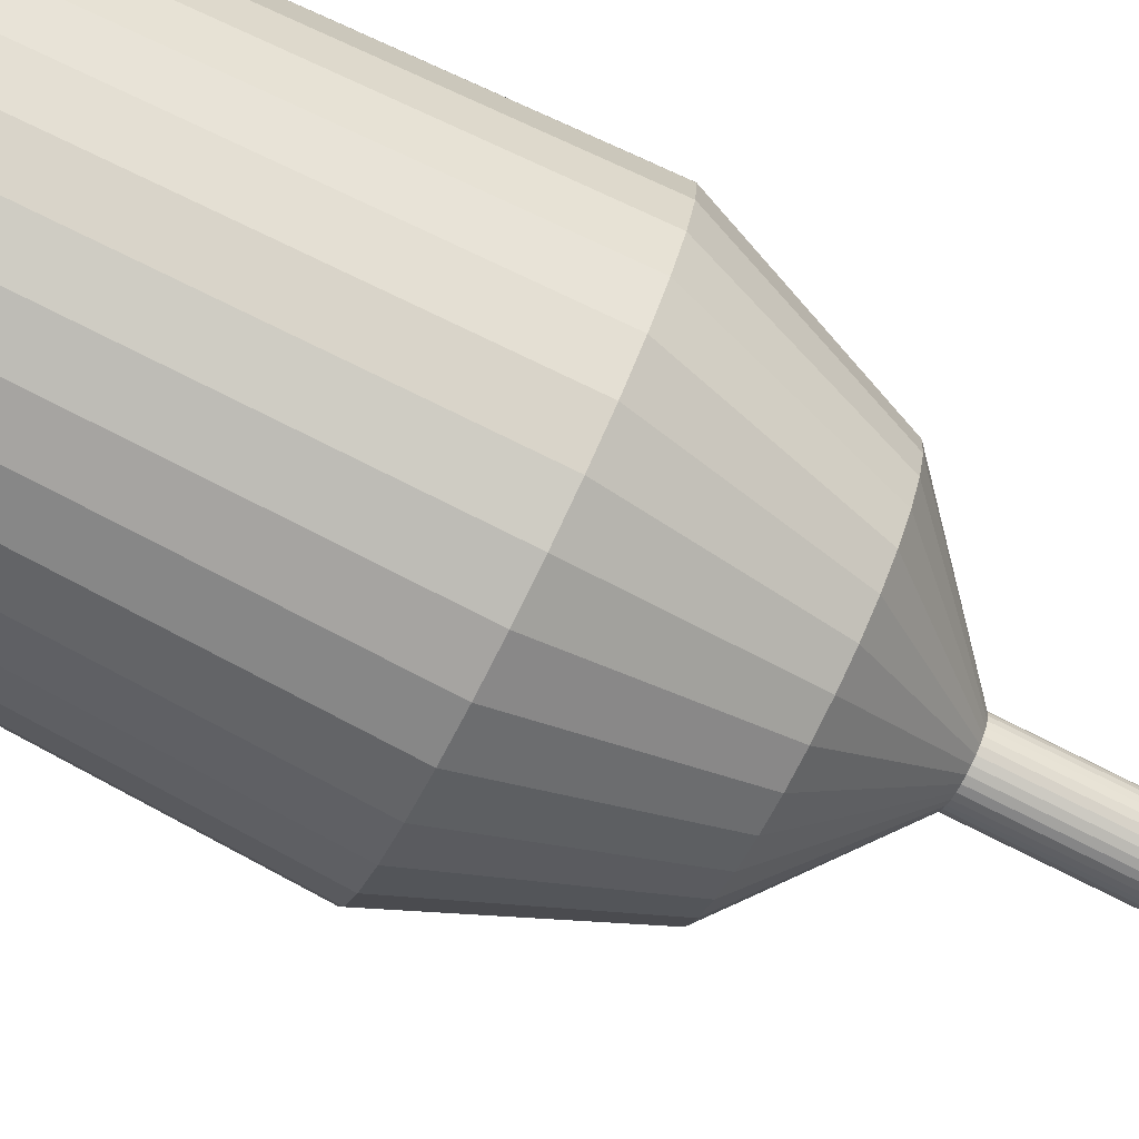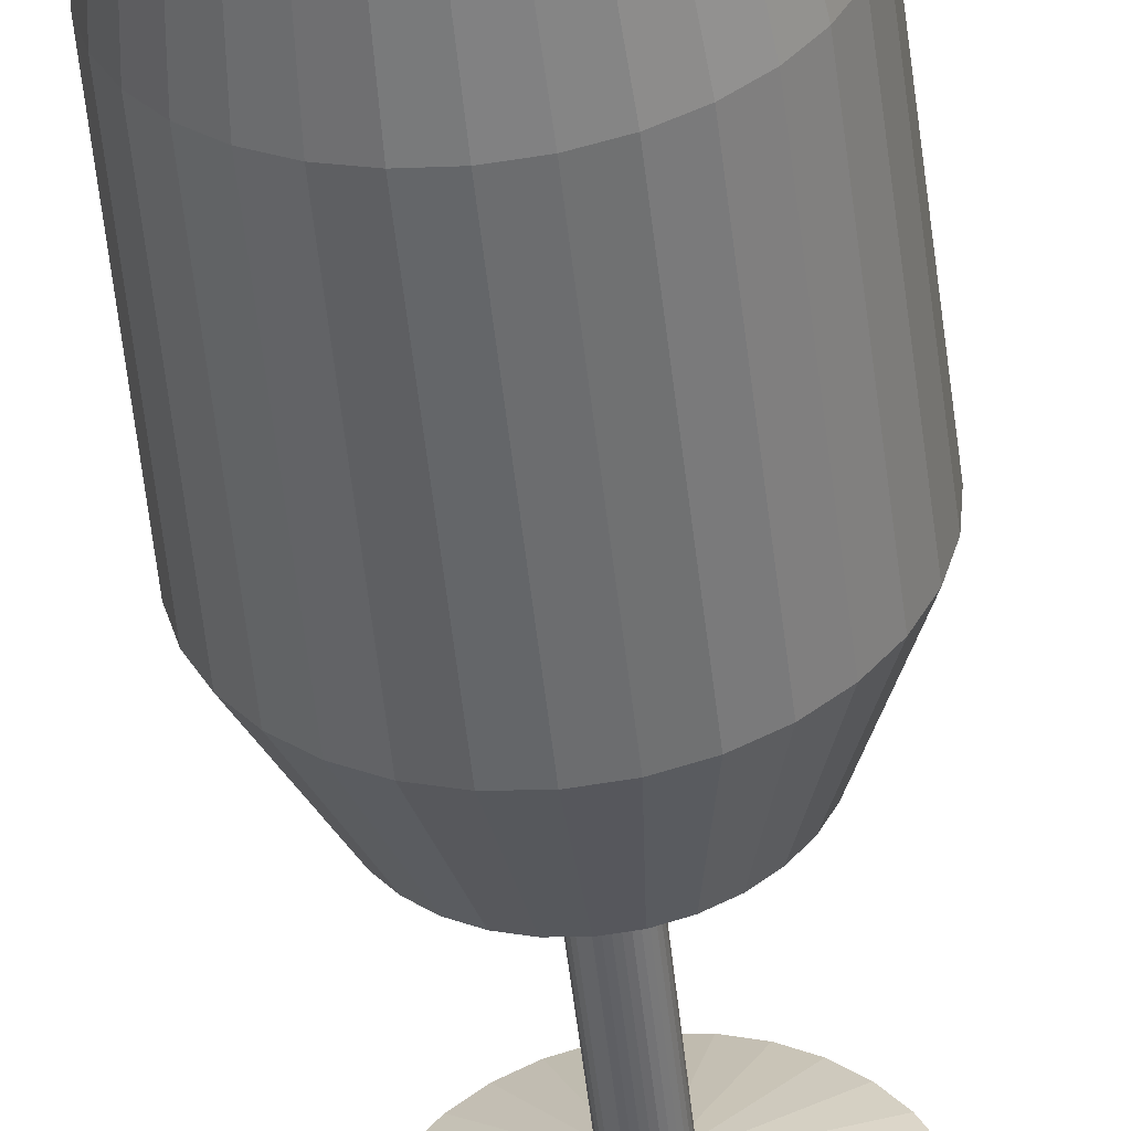
<metadata>
{"format":"obj","ext":"obj","renderer":"f3d","projection":"perspective","resolution":1024,"background":"white","views":[{"elev":-78.3,"azim":63.5,"up":"+Y"},{"elev":-50.6,"azim":6.1,"up":"+Y"}]}
</metadata>
<code>
o Cylinder
v 0 0.005041 -0.0675
v 0 0.02887 0.0675
v 0.000983 0.004944 -0.0675
v 0.005632 0.02831 0.0675
v 0.001929 0.004657 -0.0675
v 0.01105 0.02667 0.0675
v 0.002801 0.004192 -0.0675
v 0.01604 0.024 0.0675
v 0.003565 0.003565 -0.0675
v 0.02041 0.02041 0.0675
v 0.004192 0.002801 -0.0675
v 0.024 0.01604 0.0675
v 0.004657 0.001929 -0.0675
v 0.02667 0.01105 0.0675
v 0.004944 0.000983 -0.0675
v 0.02831 0.005632 0.0675
v 0.005041 0 -0.0675
v 0.02887 0 0.0675
v 0.004944 -0.000983 -0.0675
v 0.02831 -0.005632 0.0675
v 0.004657 -0.001929 -0.0675
v 0.02667 -0.01105 0.0675
v 0.004192 -0.002801 -0.0675
v 0.024 -0.01604 0.0675
v 0.003565 -0.003565 -0.0675
v 0.02041 -0.02041 0.0675
v 0.002801 -0.004192 -0.0675
v 0.01604 -0.024 0.0675
v 0.001929 -0.004657 -0.0675
v 0.01105 -0.02667 0.0675
v 0.000983 -0.004944 -0.0675
v 0.005632 -0.02831 0.0675
v 0 -0.005041 -0.0675
v -0 -0.02887 0.0675
v -0.000983 -0.004944 -0.0675
v -0.005632 -0.02831 0.0675
v -0.001929 -0.004657 -0.0675
v -0.01105 -0.02667 0.0675
v -0.002801 -0.004192 -0.0675
v -0.01604 -0.024 0.0675
v -0.003565 -0.003565 -0.0675
v -0.02041 -0.02041 0.0675
v -0.004192 -0.002801 -0.0675
v -0.024 -0.01604 0.0675
v -0.004657 -0.001929 -0.0675
v -0.02667 -0.01105 0.0675
v -0.004944 -0.000983 -0.0675
v -0.02831 -0.005632 0.0675
v -0.005041 0 -0.0675
v -0.02887 0 0.0675
v -0.004944 0.000984 -0.0675
v -0.02831 0.005632 0.0675
v -0.004657 0.001929 -0.0675
v -0.02667 0.01105 0.0675
v -0.004192 0.002801 -0.0675
v -0.024 0.01604 0.0675
v -0.003565 0.003565 -0.0675
v -0.02041 0.02041 0.0675
v -0.002801 0.004192 -0.0675
v -0.01604 0.024 0.0675
v -0.001929 0.004657 -0.0675
v -0.01105 0.02667 0.0675
v -0.000983 0.004944 -0.0675
v -0.005632 0.02831 0.0675
v 0 0.03602 -0.02255
v 0.007027 0.03533 -0.02255
v 0.01378 0.03328 -0.02255
v 0.02001 0.02995 -0.02255
v 0.02547 0.02547 -0.02255
v 0.02995 0.02001 -0.02255
v 0.03328 0.01378 -0.02255
v 0.03533 0.007027 -0.02255
v 0.03602 0 -0.02255
v 0.03533 -0.007027 -0.02255
v 0.03328 -0.01378 -0.02255
v 0.02995 -0.02001 -0.02255
v 0.02547 -0.02547 -0.02255
v 0.02001 -0.02995 -0.02255
v 0.01378 -0.03328 -0.02255
v 0.007027 -0.03533 -0.02255
v -0 -0.03602 -0.02255
v -0.007027 -0.03533 -0.02255
v -0.01378 -0.03328 -0.02255
v -0.02001 -0.02995 -0.02255
v -0.02547 -0.02547 -0.02255
v -0.02995 -0.02001 -0.02255
v -0.03328 -0.01378 -0.02255
v -0.03533 -0.007027 -0.02255
v -0.03602 0 -0.02255
v -0.03533 0.007027 -0.02255
v -0.03328 0.01378 -0.02255
v -0.02995 0.02001 -0.02255
v -0.02547 0.02547 -0.02255
v -0.02001 0.02995 -0.02255
v -0.01378 0.03328 -0.02255
v -0.007027 0.03533 -0.02255
v 0 0.03342 0.03877
v 0.00652 0.03278 0.03877
v 0.01279 0.03088 0.03877
v 0.01857 0.02779 0.03877
v 0.02363 0.02363 0.03877
v 0.02779 0.01857 0.03877
v 0.03088 0.01279 0.03877
v 0.03278 0.00652 0.03877
v 0.03342 0 0.03877
v 0.03278 -0.00652 0.03877
v 0.03088 -0.01279 0.03877
v 0.02779 -0.01857 0.03877
v 0.02363 -0.02363 0.03877
v 0.01857 -0.02779 0.03877
v 0.01279 -0.03088 0.03877
v 0.00652 -0.03278 0.03877
v -0 -0.03342 0.03877
v -0.00652 -0.03278 0.03877
v -0.01279 -0.03088 0.03877
v -0.01857 -0.02779 0.03877
v -0.02363 -0.02363 0.03877
v -0.02779 -0.01857 0.03877
v -0.03088 -0.01279 0.03877
v -0.03278 -0.00652 0.03877
v -0.03342 0 0.03877
v -0.03278 0.00652 0.03877
v -0.03088 0.01279 0.03877
v -0.02779 0.01857 0.03877
v -0.02363 0.02363 0.03877
v -0.01857 0.02779 0.03877
v -0.01279 0.03088 0.03877
v -0.00652 0.03278 0.03877
v 0.004788 0.02407 -0.05074
v 0.009392 0.02267 -0.05074
v 0.01363 0.02041 -0.05074
v 0.01735 0.01735 -0.05074
v 0.02041 0.01363 -0.05074
v 0.02267 0.009392 -0.05074
v 0.02407 0.004788 -0.05074
v 0.02454 0 -0.05074
v 0.02407 -0.004788 -0.05074
v 0.02267 -0.009392 -0.05074
v 0.02041 -0.01363 -0.05074
v 0.01735 -0.01735 -0.05074
v 0.01363 -0.02041 -0.05074
v 0.009392 -0.02267 -0.05074
v 0.004788 -0.02407 -0.05074
v -0 -0.02454 -0.05074
v -0.004788 -0.02407 -0.05074
v -0.009392 -0.02267 -0.05074
v -0.01363 -0.02041 -0.05074
v -0.01735 -0.01735 -0.05074
v -0.02041 -0.01363 -0.05074
v -0.02267 -0.009392 -0.05074
v -0.02407 -0.004788 -0.05074
v -0.02454 0 -0.05074
v -0.02407 0.004788 -0.05074
v -0.02267 0.009392 -0.05074
v -0.02041 0.01363 -0.05074
v -0.01735 0.01735 -0.05074
v -0.01363 0.02041 -0.05074
v -0.009392 0.02267 -0.05074
v -0.004788 0.02407 -0.05074
v 0 0.02454 -0.05074
v 0 0.005041 -0.1075
v 0.000983 0.004944 -0.1075
v 0.001929 0.004657 -0.1075
v 0.002801 0.004192 -0.1075
v 0.003565 0.003565 -0.1075
v 0.004192 0.002801 -0.1075
v 0.004657 0.001929 -0.1075
v 0.004944 0.000983 -0.1075
v 0.005041 0 -0.1075
v 0.004944 -0.000983 -0.1075
v 0.004657 -0.001929 -0.1075
v 0.004192 -0.002801 -0.1075
v 0.003565 -0.003565 -0.1075
v 0.002801 -0.004192 -0.1075
v 0.001929 -0.004657 -0.1075
v 0.000983 -0.004944 -0.1075
v 0 -0.005041 -0.1075
v -0.000983 -0.004944 -0.1075
v -0.001929 -0.004657 -0.1075
v -0.002801 -0.004192 -0.1075
v -0.003565 -0.003565 -0.1075
v -0.004192 -0.002801 -0.1075
v -0.004657 -0.001929 -0.1075
v -0.004944 -0.000983 -0.1075
v -0.005041 0 -0.1075
v -0.004944 0.000984 -0.1075
v -0.004657 0.001929 -0.1075
v -0.004192 0.002801 -0.1075
v -0.003565 0.003565 -0.1075
v -0.002801 0.004192 -0.1075
v -0.001929 0.004657 -0.1075
v -0.000983 0.004944 -0.1075
v 0 0.005041 -0.1075
v 0.000983 0.004944 -0.1075
v 0.001929 0.004657 -0.1075
v 0.002801 0.004192 -0.1075
v 0.003565 0.003565 -0.1075
v 0.004192 0.002801 -0.1075
v 0.004657 0.001929 -0.1075
v 0.004944 0.000983 -0.1075
v 0.005041 0 -0.1075
v 0.004944 -0.000983 -0.1075
v 0.004657 -0.001929 -0.1075
v 0.004192 -0.002801 -0.1075
v 0.003565 -0.003565 -0.1075
v 0.002801 -0.004192 -0.1075
v 0.001929 -0.004657 -0.1075
v 0.000983 -0.004944 -0.1075
v 0 -0.005041 -0.1075
v -0.000983 -0.004944 -0.1075
v -0.001929 -0.004657 -0.1075
v -0.002801 -0.004192 -0.1075
v -0.003565 -0.003565 -0.1075
v -0.004192 -0.002801 -0.1075
v -0.004657 -0.001929 -0.1075
v -0.004944 -0.000983 -0.1075
v -0.005041 0 -0.1075
v -0.004944 0.000984 -0.1075
v -0.004657 0.001929 -0.1075
v -0.004192 0.002801 -0.1075
v -0.003565 0.003565 -0.1075
v -0.002801 0.004192 -0.1075
v -0.001929 0.004657 -0.1075
v -0.000983 0.004944 -0.1075
v 0 0.008198 -0.1105
v 0.001599 0.00804 -0.1105
v 0.003137 0.007574 -0.1105
v 0.004554 0.006816 -0.1105
v 0.005797 0.005797 -0.1105
v 0.006816 0.004554 -0.1105
v 0.007574 0.003137 -0.1105
v 0.00804 0.001599 -0.1105
v 0.008198 0 -0.1105
v 0.00804 -0.001599 -0.1105
v 0.007574 -0.003137 -0.1105
v 0.006816 -0.004554 -0.1105
v 0.005797 -0.005797 -0.1105
v 0.004554 -0.006816 -0.1105
v 0.003137 -0.007574 -0.1105
v 0.001599 -0.00804 -0.1105
v -0 -0.008198 -0.1105
v -0.001599 -0.00804 -0.1105
v -0.003137 -0.007574 -0.1105
v -0.004554 -0.006816 -0.1105
v -0.005797 -0.005797 -0.1105
v -0.006816 -0.004554 -0.1105
v -0.007574 -0.003137 -0.1105
v -0.00804 -0.001599 -0.1105
v -0.008198 0 -0.1105
v -0.00804 0.001599 -0.1105
v -0.007574 0.003137 -0.1105
v -0.006816 0.004554 -0.1105
v -0.005797 0.005797 -0.1105
v -0.004554 0.006816 -0.1105
v -0.003137 0.007574 -0.1105
v -0.001599 0.00804 -0.1105
v 0 0.008198 -0.1105
v 0.001599 0.00804 -0.1105
v 0.003137 0.007574 -0.1105
v 0.004554 0.006816 -0.1105
v 0.005797 0.005797 -0.1105
v 0.006816 0.004554 -0.1105
v 0.007574 0.003137 -0.1105
v 0.00804 0.001599 -0.1105
v 0.008198 0 -0.1105
v 0.00804 -0.001599 -0.1105
v 0.007574 -0.003137 -0.1105
v 0.006816 -0.004554 -0.1105
v 0.005797 -0.005797 -0.1105
v 0.004554 -0.006816 -0.1105
v 0.003137 -0.007574 -0.1105
v 0.001599 -0.00804 -0.1105
v -0 -0.008198 -0.1105
v -0.001599 -0.00804 -0.1105
v -0.003137 -0.007574 -0.1105
v -0.004554 -0.006816 -0.1105
v -0.005797 -0.005797 -0.1105
v -0.006816 -0.004554 -0.1105
v -0.007574 -0.003137 -0.1105
v -0.00804 -0.001599 -0.1105
v -0.008198 0 -0.1105
v -0.00804 0.001599 -0.1105
v -0.007574 0.003137 -0.1105
v -0.006816 0.004554 -0.1105
v -0.005797 0.005797 -0.1105
v -0.004554 0.006816 -0.1105
v -0.003137 0.007574 -0.1105
v -0.001599 0.00804 -0.1105
v -0 0.03234 -0.1205
v 0.00631 0.03172 -0.1205
v 0.01238 0.02988 -0.1205
v 0.01797 0.02689 -0.1205
v 0.02287 0.02287 -0.1205
v 0.02689 0.01797 -0.1205
v 0.02988 0.01238 -0.1205
v 0.03172 0.00631 -0.1205
v 0.03234 0 -0.1205
v 0.03172 -0.00631 -0.1205
v 0.02988 -0.01238 -0.1205
v 0.02689 -0.01797 -0.1205
v 0.02287 -0.02287 -0.1205
v 0.01797 -0.02689 -0.1205
v 0.01238 -0.02988 -0.1205
v 0.00631 -0.03172 -0.1205
v -0 -0.03234 -0.1205
v -0.00631 -0.03172 -0.1205
v -0.01238 -0.02988 -0.1205
v -0.01797 -0.02689 -0.1205
v -0.02287 -0.02287 -0.1205
v -0.02689 -0.01797 -0.1205
v -0.02988 -0.01238 -0.1205
v -0.03172 -0.00631 -0.1205
v -0.03234 0 -0.1205
v -0.03172 0.00631 -0.1205
v -0.02988 0.01238 -0.1205
v -0.02689 0.01797 -0.1205
v -0.02287 0.02287 -0.1205
v -0.01797 0.02689 -0.1205
v -0.01238 0.02988 -0.1205
v -0.00631 0.03172 -0.1205
v -0 0 -0.1235
v -0 0.03234 -0.1235
v 0.00631 0.03172 -0.1235
v 0.01238 0.02988 -0.1235
v 0.01797 0.02689 -0.1235
v 0.02287 0.02287 -0.1235
v 0.02689 0.01797 -0.1235
v 0.02988 0.01238 -0.1235
v 0.03172 0.00631 -0.1235
v 0.03234 0 -0.1235
v 0.03172 -0.00631 -0.1235
v 0.02988 -0.01238 -0.1235
v 0.02689 -0.01797 -0.1235
v 0.02287 -0.02287 -0.1235
v 0.01797 -0.02689 -0.1235
v 0.01238 -0.02988 -0.1235
v 0.00631 -0.03172 -0.1235
v -0 -0.03234 -0.1235
v -0.00631 -0.03172 -0.1235
v -0.01238 -0.02988 -0.1235
v -0.01797 -0.02689 -0.1235
v -0.02287 -0.02287 -0.1235
v -0.02689 -0.01797 -0.1235
v -0.02988 -0.01238 -0.1235
v -0.03172 -0.00631 -0.1235
v -0.03234 0 -0.1235
v -0.03172 0.00631 -0.1235
v -0.02988 0.01238 -0.1235
v -0.02689 0.01797 -0.1235
v -0.02287 0.02287 -0.1235
v -0.01797 0.02689 -0.1235
v -0.01238 0.02988 -0.1235
v -0.00631 0.03172 -0.1235
f 57 190 59
f 98 2 97
f 3 163 5
f 99 4 98
f 23 173 25
f 100 6 99
f 43 183 45
f 100 10 8
f 9 166 11
f 102 10 101
f 29 176 31
f 103 12 102
f 63 161 1
f 104 14 103
f 49 186 51
f 105 16 104
f 15 169 17
f 106 18 105
f 35 179 37
f 107 20 106
f 55 189 57
f 108 22 107
f 21 172 23
f 109 24 108
f 41 182 43
f 110 26 109
f 61 192 63
f 110 30 28
f 1 162 3
f 112 30 111
f 7 165 9
f 112 34 32
f 27 175 29
f 114 34 113
f 47 185 49
f 114 38 36
f 13 168 15
f 116 38 115
f 33 178 35
f 117 40 116
f 53 188 55
f 118 42 117
f 19 171 21
f 119 44 118
f 39 181 41
f 119 48 46
f 59 191 61
f 120 50 48
f 5 164 7
f 121 52 50
f 25 174 27
f 122 54 52
f 45 184 47
f 124 54 123
f 11 167 13
f 125 56 124
f 31 177 33
f 126 58 125
f 51 187 53
f 126 62 60
f 17 170 19
f 128 62 127
f 37 180 39
f 97 64 128
f 160 96 159
f 159 95 158
f 157 95 94
f 157 93 156
f 155 93 92
f 154 92 91
f 153 91 90
f 152 90 89
f 152 88 151
f 151 87 150
f 150 86 149
f 149 85 148
f 148 84 147
f 147 83 146
f 146 82 145
f 145 81 144
f 144 80 143
f 142 80 79
f 142 78 141
f 141 77 140
f 140 76 139
f 139 75 138
f 138 74 137
f 137 73 136
f 136 72 135
f 135 71 134
f 134 70 133
f 133 69 132
f 132 68 131
f 131 67 130
f 130 66 129
f 129 65 160
f 65 128 96
f 95 128 127
f 95 126 94
f 94 125 93
f 93 124 92
f 92 123 91
f 91 122 90
f 90 121 89
f 89 120 88
f 88 119 87
f 87 118 86
f 86 117 85
f 85 116 84
f 84 115 83
f 83 114 82
f 82 113 81
f 81 112 80
f 80 111 79
f 79 110 78
f 78 109 77
f 77 108 76
f 76 107 75
f 75 106 74
f 74 105 73
f 73 104 72
f 72 103 71
f 71 102 70
f 70 101 69
f 69 100 68
f 68 99 67
f 66 99 98
f 66 97 65
f 3 160 1
f 5 129 3
f 7 130 5
f 9 131 7
f 9 133 132
f 13 133 11
f 15 134 13
f 17 135 15
f 19 136 17
f 21 137 19
f 23 138 21
f 25 139 23
f 27 140 25
f 29 141 27
f 31 142 29
f 33 143 31
f 35 144 33
f 35 146 145
f 39 146 37
f 41 147 39
f 43 148 41
f 45 149 43
f 45 151 150
f 49 151 47
f 51 152 49
f 53 153 51
f 55 154 53
f 57 155 55
f 57 157 156
f 61 157 59
f 63 158 61
f 1 159 63
f 184 215 216
f 177 208 209
f 170 201 202
f 190 221 222
f 163 194 195
f 183 214 215
f 176 207 208
f 169 200 201
f 189 220 221
f 162 193 194
f 182 213 214
f 175 206 207
f 168 199 200
f 188 219 220
f 181 212 213
f 174 205 206
f 167 198 199
f 187 218 219
f 180 211 212
f 173 204 205
f 166 197 198
f 186 217 218
f 161 224 193
f 179 210 211
f 172 203 204
f 192 223 224
f 165 196 197
f 185 216 217
f 178 209 210
f 171 202 203
f 191 222 223
f 164 195 196
f 203 236 204
f 224 255 256
f 197 228 229
f 216 249 217
f 210 241 242
f 203 234 235
f 222 255 223
f 195 228 196
f 215 248 216
f 208 241 209
f 202 233 234
f 221 254 222
f 194 227 195
f 214 247 215
f 207 240 208
f 200 233 201
f 221 252 253
f 193 226 194
f 213 246 214
f 207 238 239
f 200 231 232
f 219 252 220
f 212 245 213
f 206 237 238
f 199 230 231
f 218 251 219
f 212 243 244
f 205 236 237
f 197 230 198
f 217 250 218
f 193 256 225
f 210 243 211
f 251 282 283
f 244 275 276
f 237 268 269
f 230 261 262
f 250 281 282
f 225 288 257
f 243 274 275
f 236 267 268
f 256 287 288
f 229 260 261
f 249 280 281
f 242 273 274
f 235 266 267
f 255 286 287
f 228 259 260
f 248 279 280
f 241 272 273
f 234 265 266
f 254 285 286
f 227 258 259
f 247 278 279
f 240 271 272
f 233 264 265
f 253 284 285
f 226 257 258
f 246 277 278
f 239 270 271
f 232 263 264
f 252 283 284
f 245 276 277
f 238 269 270
f 231 262 263
f 270 303 271
f 263 296 264
f 283 316 284
f 276 309 277
f 269 302 270
f 262 295 263
f 283 314 315
f 275 308 276
f 269 300 301
f 261 294 262
f 281 314 282
f 288 289 257
f 274 307 275
f 267 300 268
f 287 320 288
f 261 292 293
f 280 313 281
f 274 305 306
f 267 298 299
f 287 318 319
f 259 292 260
f 279 312 280
f 272 305 273
f 266 297 298
f 285 318 286
f 258 291 259
f 278 311 279
f 271 304 272
f 264 297 265
f 284 317 285
f 257 290 258
f 277 310 278
f 293 327 294
f 313 347 314
f 320 322 289
f 306 340 307
f 299 333 300
f 319 353 320
f 292 326 293
f 312 346 313
f 305 339 306
f 298 332 299
f 318 352 319
f 291 325 292
f 311 345 312
f 304 338 305
f 297 331 298
f 317 351 318
f 290 324 291
f 310 344 311
f 303 337 304
f 296 330 297
f 316 350 317
f 289 323 290
f 309 343 310
f 302 336 303
f 295 329 296
f 315 349 316
f 308 342 309
f 301 335 302
f 294 328 295
f 314 348 315
f 307 341 308
f 300 334 301
f 321 323 322
f 321 324 323
f 321 325 324
f 321 326 325
f 321 327 326
f 321 328 327
f 321 329 328
f 321 330 329
f 321 331 330
f 321 332 331
f 321 333 332
f 321 334 333
f 321 335 334
f 321 336 335
f 321 337 336
f 321 338 337
f 321 339 338
f 321 340 339
f 321 341 340
f 321 342 341
f 321 343 342
f 321 344 343
f 321 345 344
f 321 346 345
f 321 347 346
f 321 348 347
f 321 349 348
f 321 350 349
f 321 351 350
f 321 352 351
f 321 353 352
f 321 322 353
f 3 1 63
f 3 63 61
f 61 7 3
f 7 5 3
f 61 59 55
f 57 55 59
f 11 51 49
f 7 55 11
f 9 7 11
f 53 51 55
f 11 49 17
f 51 11 55
f 11 17 13
f 17 49 41
f 17 23 21
f 47 45 49
f 49 45 41
f 27 33 31
f 19 17 21
f 45 43 41
f 23 17 41
f 41 33 23
f 41 37 33
f 41 39 37
f 25 23 27
f 17 15 13
f 35 33 37
f 23 33 27
f 7 61 55
f 29 27 31
f 57 189 190
f 98 4 2
f 3 162 163
f 99 6 4
f 23 172 173
f 100 8 6
f 43 182 183
f 100 101 10
f 9 165 166
f 102 12 10
f 29 175 176
f 103 14 12
f 63 192 161
f 104 16 14
f 49 185 186
f 105 18 16
f 15 168 169
f 106 20 18
f 35 178 179
f 107 22 20
f 55 188 189
f 108 24 22
f 21 171 172
f 109 26 24
f 41 181 182
f 110 28 26
f 61 191 192
f 110 111 30
f 1 161 162
f 112 32 30
f 7 164 165
f 112 113 34
f 27 174 175
f 114 36 34
f 47 184 185
f 114 115 38
f 13 167 168
f 116 40 38
f 33 177 178
f 117 42 40
f 53 187 188
f 118 44 42
f 19 170 171
f 119 46 44
f 39 180 181
f 119 120 48
f 59 190 191
f 120 121 50
f 5 163 164
f 121 122 52
f 25 173 174
f 122 123 54
f 45 183 184
f 124 56 54
f 11 166 167
f 125 58 56
f 31 176 177
f 126 60 58
f 51 186 187
f 126 127 62
f 17 169 170
f 128 64 62
f 37 179 180
f 97 2 64
f 160 65 96
f 159 96 95
f 157 158 95
f 157 94 93
f 155 156 93
f 154 155 92
f 153 154 91
f 152 153 90
f 152 89 88
f 151 88 87
f 150 87 86
f 149 86 85
f 148 85 84
f 147 84 83
f 146 83 82
f 145 82 81
f 144 81 80
f 142 143 80
f 142 79 78
f 141 78 77
f 140 77 76
f 139 76 75
f 138 75 74
f 137 74 73
f 136 73 72
f 135 72 71
f 134 71 70
f 133 70 69
f 132 69 68
f 131 68 67
f 130 67 66
f 129 66 65
f 65 97 128
f 95 96 128
f 95 127 126
f 94 126 125
f 93 125 124
f 92 124 123
f 91 123 122
f 90 122 121
f 89 121 120
f 88 120 119
f 87 119 118
f 86 118 117
f 85 117 116
f 84 116 115
f 83 115 114
f 82 114 113
f 81 113 112
f 80 112 111
f 79 111 110
f 78 110 109
f 77 109 108
f 76 108 107
f 75 107 106
f 74 106 105
f 73 105 104
f 72 104 103
f 71 103 102
f 70 102 101
f 69 101 100
f 68 100 99
f 66 67 99
f 66 98 97
f 3 129 160
f 5 130 129
f 7 131 130
f 9 132 131
f 9 11 133
f 13 134 133
f 15 135 134
f 17 136 135
f 19 137 136
f 21 138 137
f 23 139 138
f 25 140 139
f 27 141 140
f 29 142 141
f 31 143 142
f 33 144 143
f 35 145 144
f 35 37 146
f 39 147 146
f 41 148 147
f 43 149 148
f 45 150 149
f 45 47 151
f 49 152 151
f 51 153 152
f 53 154 153
f 55 155 154
f 57 156 155
f 57 59 157
f 61 158 157
f 63 159 158
f 1 160 159
f 184 183 215
f 177 176 208
f 170 169 201
f 190 189 221
f 163 162 194
f 183 182 214
f 176 175 207
f 169 168 200
f 189 188 220
f 162 161 193
f 182 181 213
f 175 174 206
f 168 167 199
f 188 187 219
f 181 180 212
f 174 173 205
f 167 166 198
f 187 186 218
f 180 179 211
f 173 172 204
f 166 165 197
f 186 185 217
f 161 192 224
f 179 178 210
f 172 171 203
f 192 191 223
f 165 164 196
f 185 184 216
f 178 177 209
f 171 170 202
f 191 190 222
f 164 163 195
f 203 235 236
f 224 223 255
f 197 196 228
f 216 248 249
f 210 209 241
f 203 202 234
f 222 254 255
f 195 227 228
f 215 247 248
f 208 240 241
f 202 201 233
f 221 253 254
f 194 226 227
f 214 246 247
f 207 239 240
f 200 232 233
f 221 220 252
f 193 225 226
f 213 245 246
f 207 206 238
f 200 199 231
f 219 251 252
f 212 244 245
f 206 205 237
f 199 198 230
f 218 250 251
f 212 211 243
f 205 204 236
f 197 229 230
f 217 249 250
f 193 224 256
f 210 242 243
f 251 250 282
f 244 243 275
f 237 236 268
f 230 229 261
f 250 249 281
f 225 256 288
f 243 242 274
f 236 235 267
f 256 255 287
f 229 228 260
f 249 248 280
f 242 241 273
f 235 234 266
f 255 254 286
f 228 227 259
f 248 247 279
f 241 240 272
f 234 233 265
f 254 253 285
f 227 226 258
f 247 246 278
f 240 239 271
f 233 232 264
f 253 252 284
f 226 225 257
f 246 245 277
f 239 238 270
f 232 231 263
f 252 251 283
f 245 244 276
f 238 237 269
f 231 230 262
f 270 302 303
f 263 295 296
f 283 315 316
f 276 308 309
f 269 301 302
f 262 294 295
f 283 282 314
f 275 307 308
f 269 268 300
f 261 293 294
f 281 313 314
f 288 320 289
f 274 306 307
f 267 299 300
f 287 319 320
f 261 260 292
f 280 312 313
f 274 273 305
f 267 266 298
f 287 286 318
f 259 291 292
f 279 311 312
f 272 304 305
f 266 265 297
f 285 317 318
f 258 290 291
f 278 310 311
f 271 303 304
f 264 296 297
f 284 316 317
f 257 289 290
f 277 309 310
f 293 326 327
f 313 346 347
f 320 353 322
f 306 339 340
f 299 332 333
f 319 352 353
f 292 325 326
f 312 345 346
f 305 338 339
f 298 331 332
f 318 351 352
f 291 324 325
f 311 344 345
f 304 337 338
f 297 330 331
f 317 350 351
f 290 323 324
f 310 343 344
f 303 336 337
f 296 329 330
f 316 349 350
f 289 322 323
f 309 342 343
f 302 335 336
f 295 328 329
f 315 348 349
f 308 341 342
f 301 334 335
f 294 327 328
f 314 347 348
f 307 340 341
f 300 333 334

</code>
